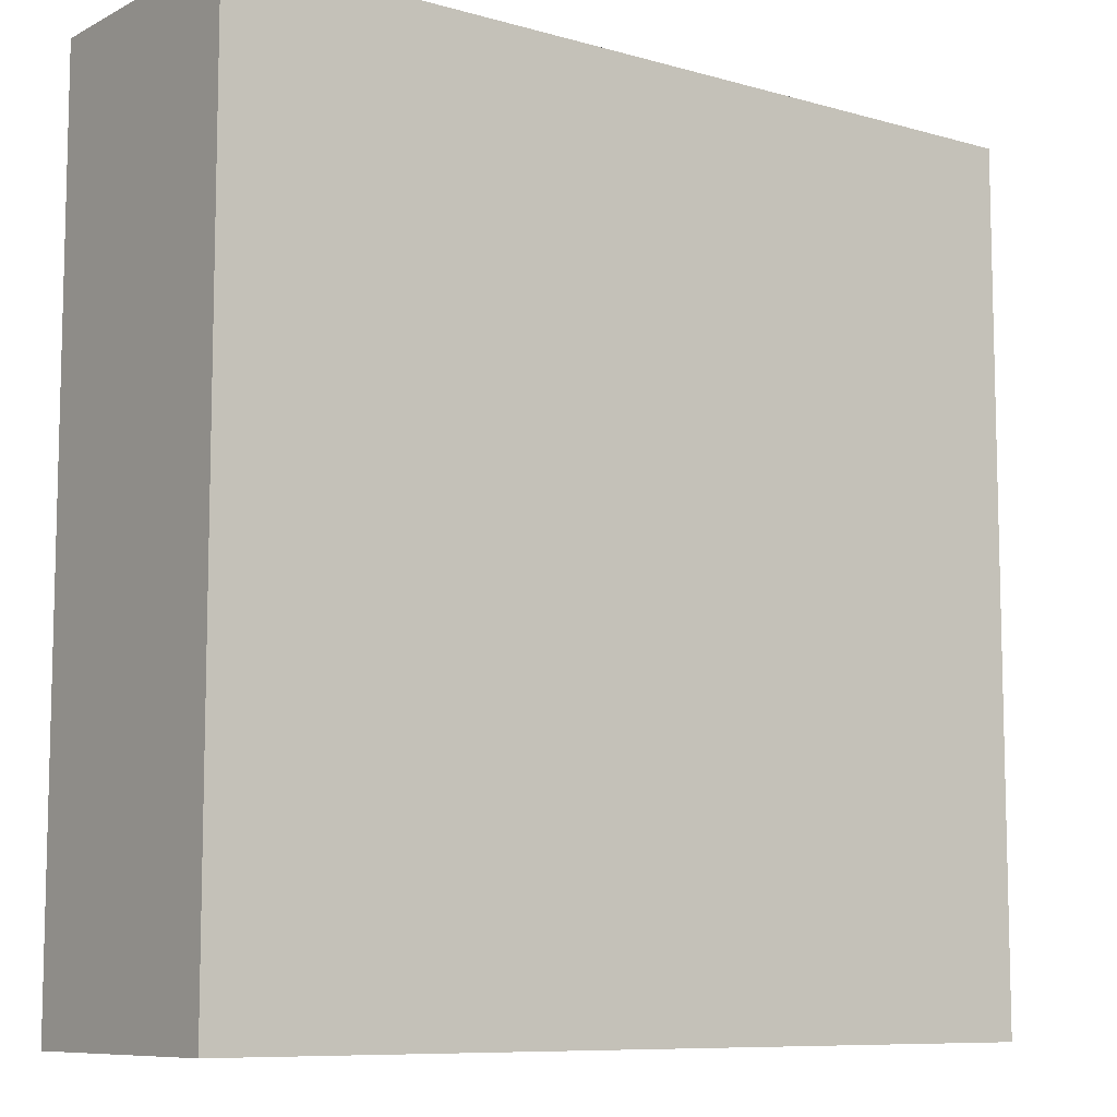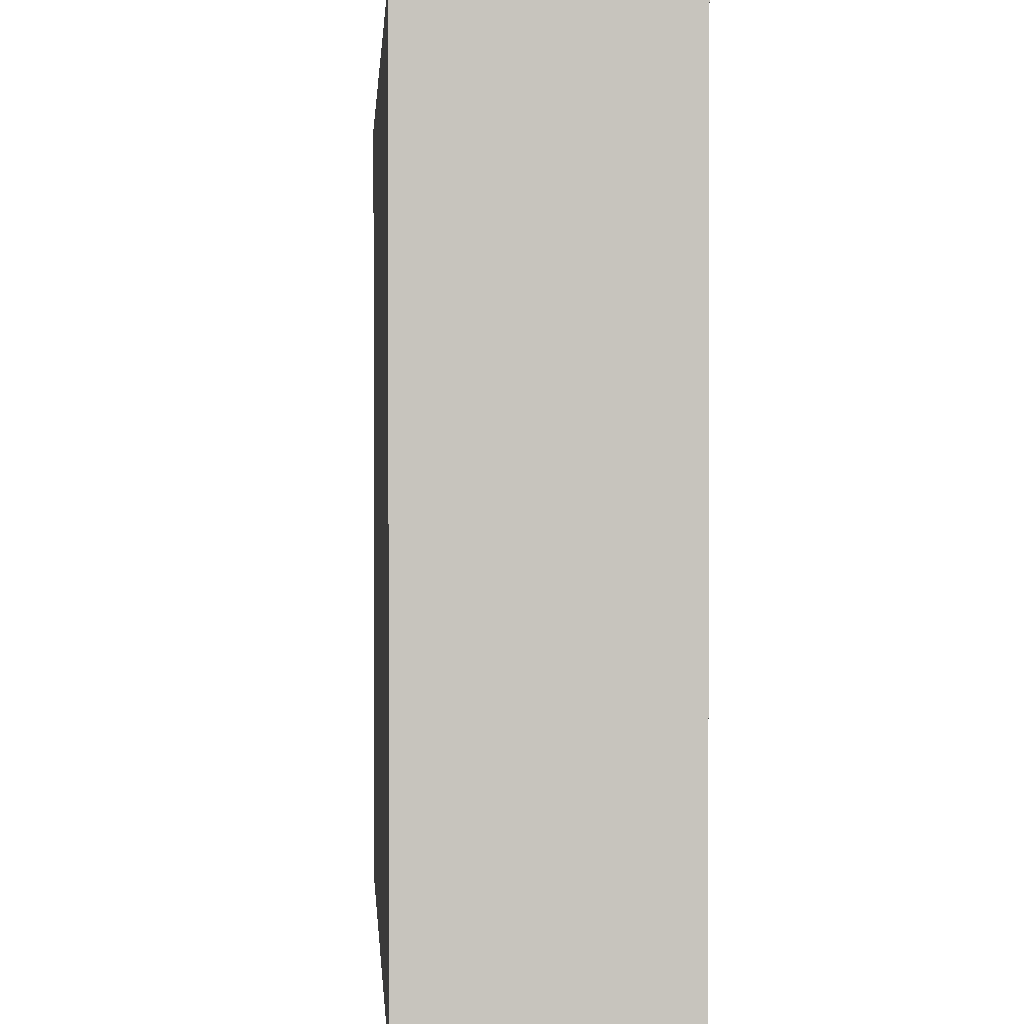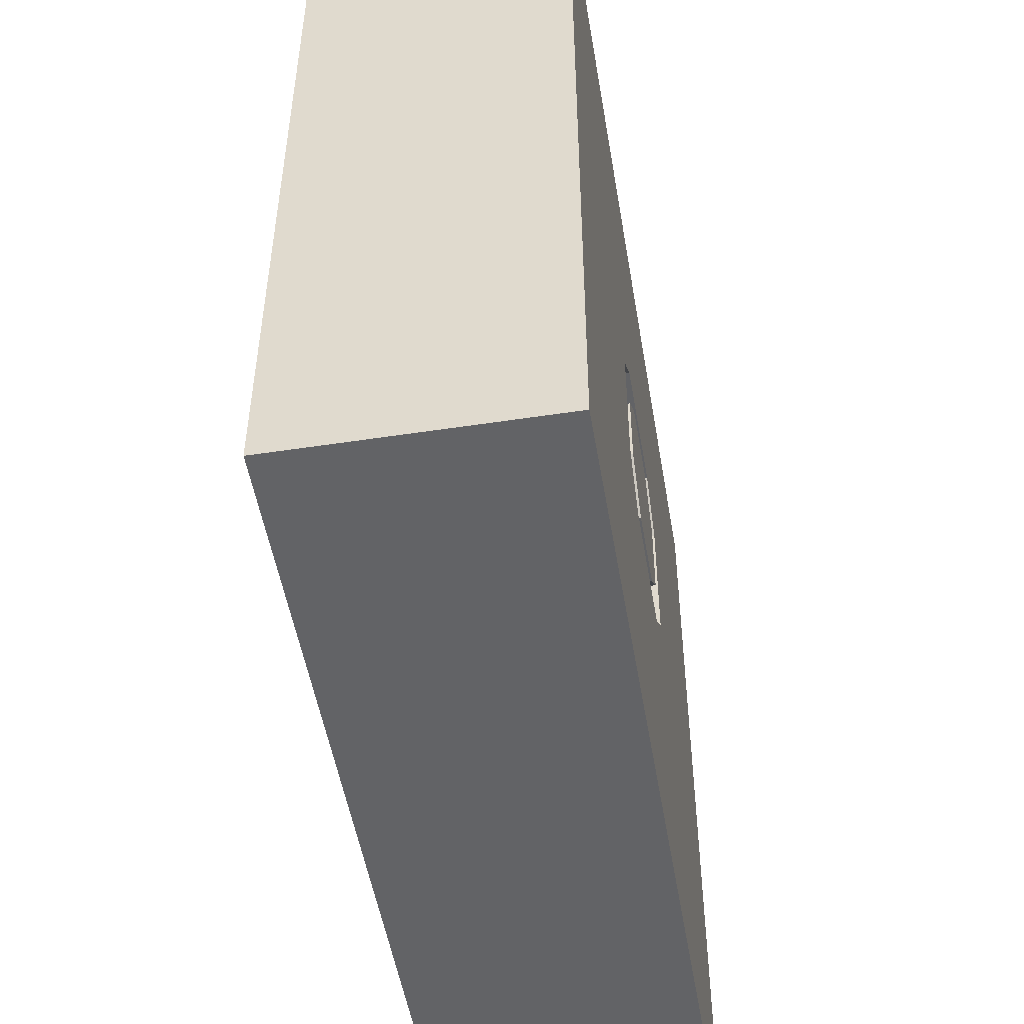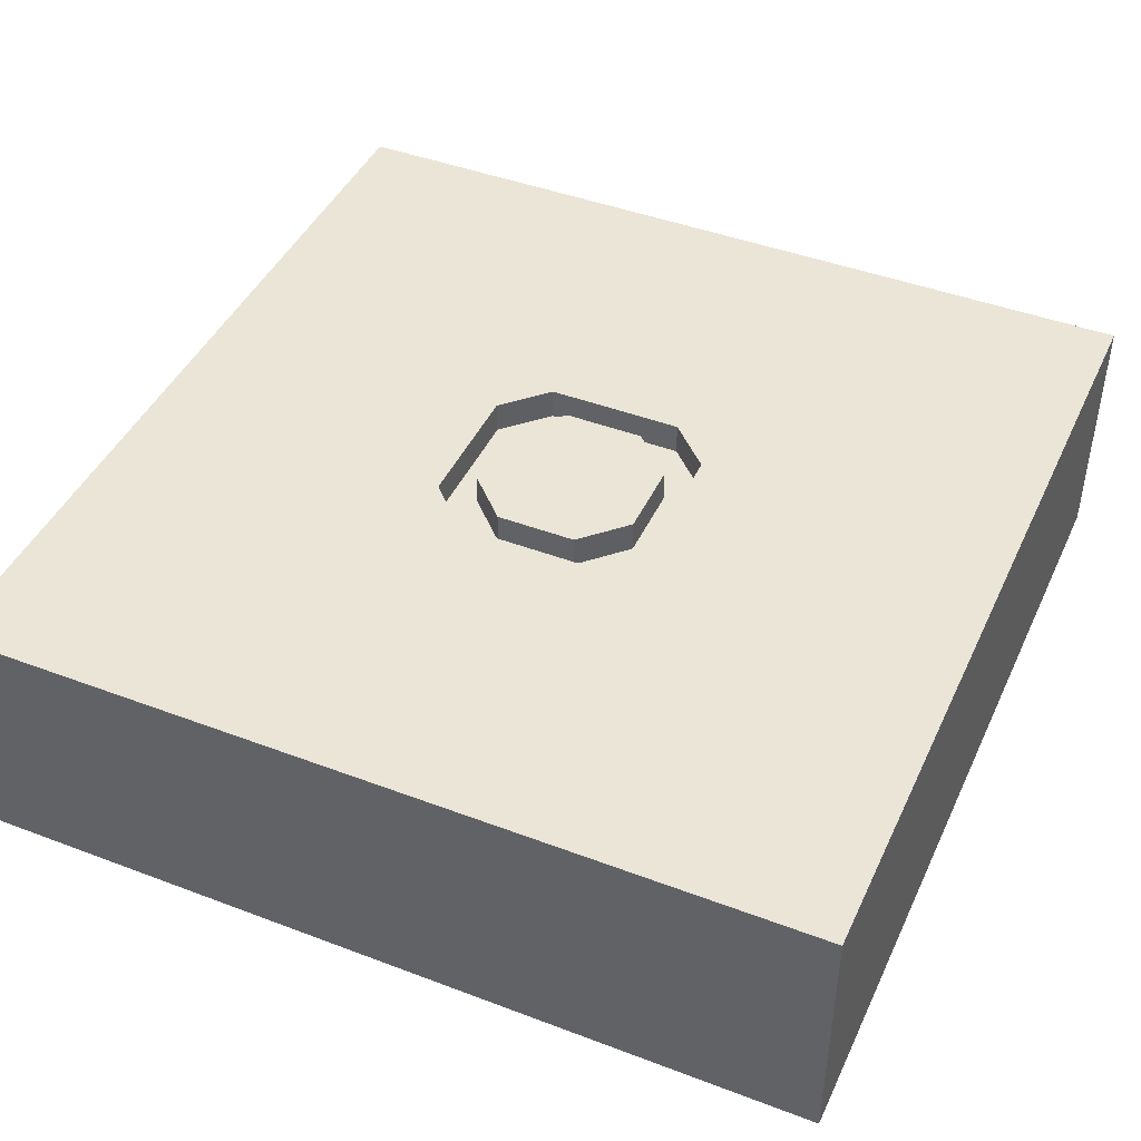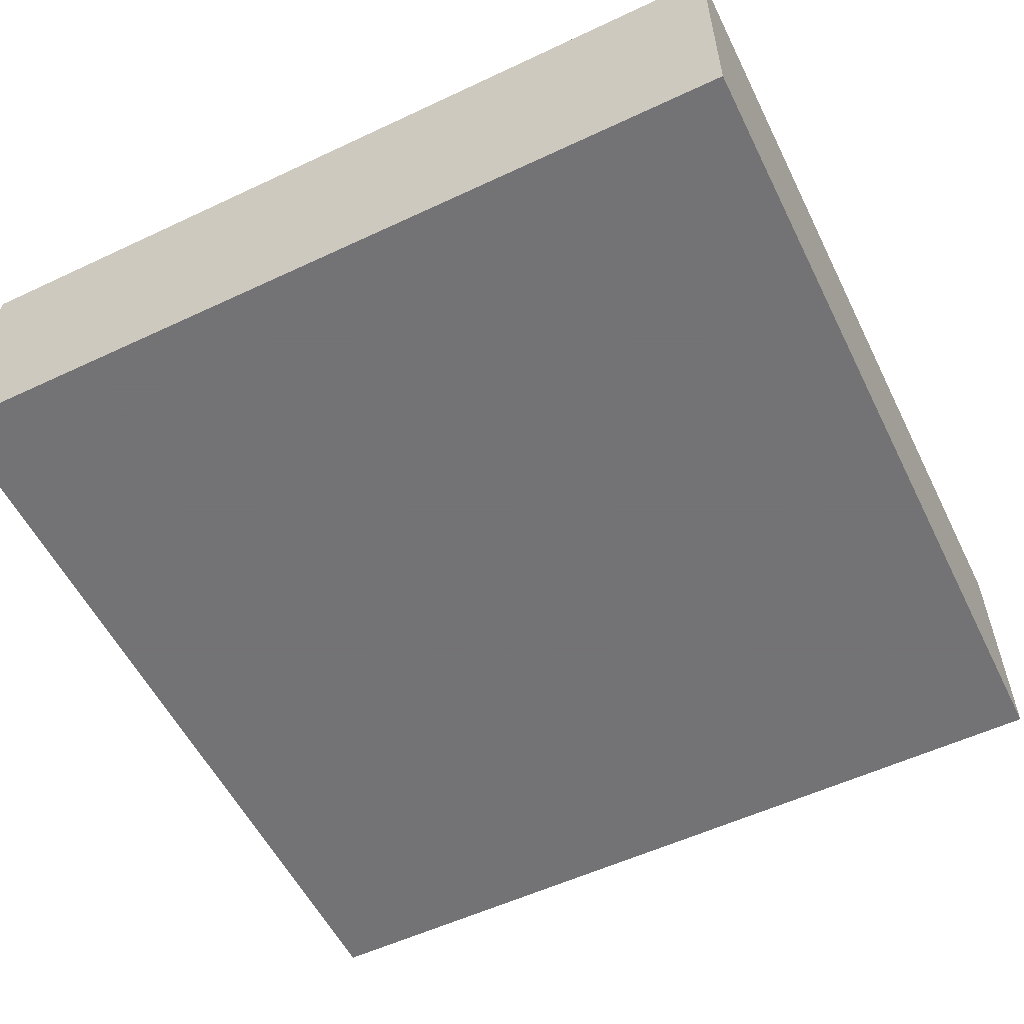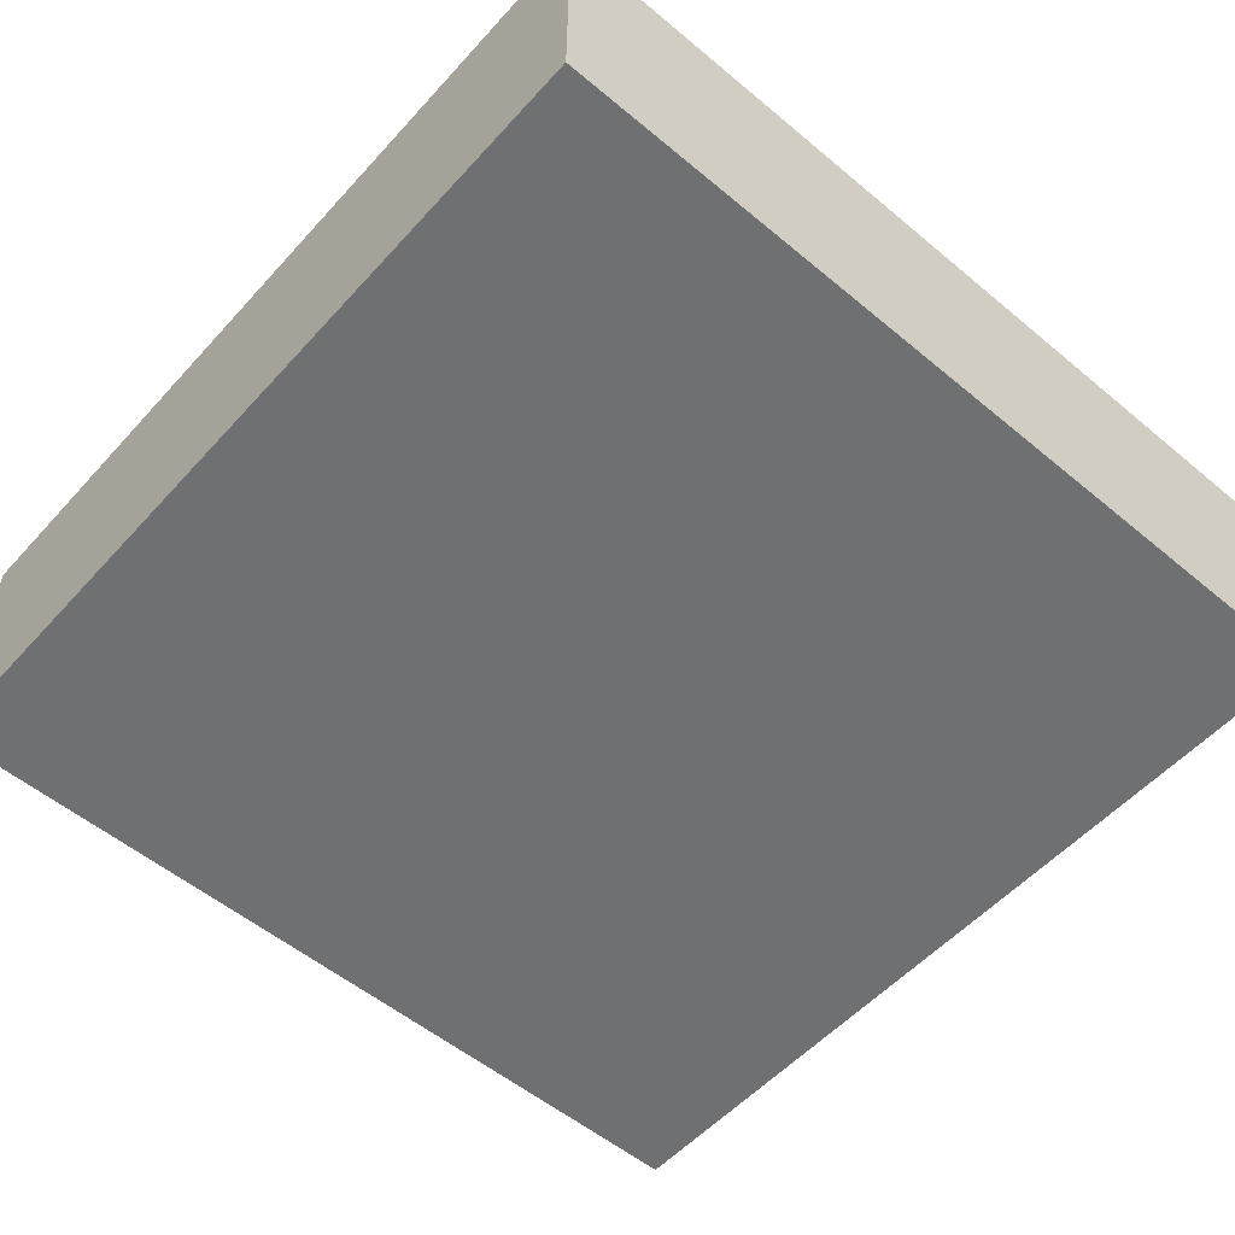
<metadata>
{"format":"obj","ext":"obj","renderer":"f3d","projection":"perspective","resolution":1024,"background":"white","views":[{"elev":-8.9,"azim":143.0,"up":"+Y"},{"elev":1.0,"azim":-94.0,"up":"+Y"},{"elev":-50.9,"azim":-80.5,"up":"+Y"},{"elev":44.1,"azim":113.9,"up":"+Z"},{"elev":-56.0,"azim":116.2,"up":"+Z"},{"elev":-54.9,"azim":-41.3,"up":"+Z"}]}
</metadata>
<code>
v 100 -76.75 60
v 24.61 -52.83 60
v 100 77.89 60
v -52.71 -74.58 0
v 79.07 43.51 60
v -46.3 15.16 0
v -64.85 38.8 0
v 75.61 100 25.58
v 2.771 -71.13 0
v 54.07 -6.681 0
v -14.32 100 60
v -62.23 -73.14 60
v -39.99 41.46 60
v -36.32 -37.15 0
v -76.32 14.65 0
v -81.53 53.3 60
v 40.79 29.12 60
v 36.37 74.31 0
v -70.98 -100 60
v -78.56 55.96 0
v -12.56 61.42 60
v -30.85 -74.91 60
v 7.17 7.3 0
v 61.15 100 0
v -100 70.53 41.95
v 3.025 -19.31 0
v -100 68.31 60
v -100 12.87 60
v -72.4 -100 0
v -38.51 45.45 0
v -22.67 -100 30
v -63.76 100 0
v 100 40.05 29.1
v -100 -73.97 60
v -100 -80.48 0
v -100 76.17 19.2
v 58.92 61.49 0
v 19.43 -78.95 60
v -65.69 -43.04 0
v -6.91 -100 0
v -51.55 -100 33.26
v -100 38.44 60
v 100 11.66 34.17
v -100 100 0
v 47.5 -100 0
v 100 100 60
v 29.3 100 0
v 9.906 79.69 0
v -100 -100 0
v 7.191 100 60
v -0.01034 0.05731 60
v -15.56 25.83 52.5
v -100 -1.31 0
v -100 -55.31 0
v 100 100 0
v 62.78 -100 60
v 39.88 -100 34.29
v 100 -44.65 0
v 100 -66.06 39.52
v 46.83 100 30.05
v 67.22 100 60
v 100 -100 0
v -14.45 32.91 0
v 100 -100 60
v -100 -100 60
v -100 100 60
v 80.34 75.36 0
v -15.56 25.83 60
v 100 100 37.06
v -19.12 -9.32 60
v -9.12 -19.32 52.5
v -9.12 -19.32 60
v -76.4 1.687 60
v 9.12 -19.32 60
v -100 -100 29.12
v 53.07 50.32 60
v 19.12 -9.32 52.5
v -19.97 2.724 0
v -80.44 79.41 60
v 19.12 -9.32 60
v 19.12 9.32 52.5
v 100 -43.43 60
v 47.16 -32.01 60
v -9.12 19.32 52.5
v -49.35 7.641 60
v 9.12 19.32 52.5
v -70.14 29.91 60
v 9.12 19.32 60
v 19.12 9.32 60
v 73.69 -39.67 60
v 9.12 -19.32 52.5
v -9.12 19.32 60
v 25.56 15.83 60
v -25.56 15.83 60
v -19.12 -9.32 52.5
v -19.12 9.32 60
v -19.12 9.32 52.5
v -25.56 -15.83 60
v -25.56 -15.83 52.5
v -25.56 15.83 52.5
v -15.56 -25.83 60
v -15.56 -25.83 52.5
v 15.56 -25.83 60
v 15.56 -25.83 52.5
v 25.56 -15.83 60
v 25.56 -15.83 52.5
v 47.77 0.156 60
v 15.56 25.83 60
v 9.028 55.31 0
v 77.11 -52.21 0
v 25.56 15.83 52.5
v 33.9 13.84 0
v 100 20.84 60
v -60.16 62.99 60
v -16.12 100 31.27
v 35.95 44.74 0
v -100 11.83 31.75
v -77.19 -70.04 0
v 12.55 78.32 60
v -51.02 71.39 0
v -100 -21.06 29.93
v 7.539 -100 34.5
v 100 57.88 0
v -24.43 -81.2 0
v -76.8 -46.46 60
v -61.71 -20.59 60
v -100 -16.12 60
v -63.66 100 60
v -47.72 100 29.54
v 75.5 72.57 60
v 67.47 21.33 60
v 100 -15.24 0
v -78.98 79.99 0
v -36.98 100 60
v -79.27 -100 40.28
v -100 30.88 0
v -100 -45.01 60
v -45.71 -14.69 0
v -6.902 -100 60
v 78.53 -100 0
v -32.98 100 0
v 73.59 -7.256 60
v 29.08 -15.96 0
v -100 -30.24 0
v -3.553 100 0
v 100 -71.62 17.68
v -20.77 -21.7 0
v 49.7 -41.55 0
v -100 100 31.07
v -18.71 69.19 0
v -100 -76.09 18.29
v 43.8 75.19 60
v -73 -100 17.72
v -8.158 -44.13 0
v 22.19 -100 16.07
v -40.03 -100 60
v -100 62.97 0
v 100 -12.45 60
v -72.46 -11.88 0
v 61.83 -100 25.1
v 100 72.08 28.18
v 100 -73.79 0
v -2.819 -69.97 60
v 77.82 6.589 0
v -41.78 -100 0
v 33.97 100 60
v 100 -13.71 29.61
v 17.97 50.65 60
v 1.07 -45.08 60
v 100 18.84 0
v 100 -41.04 25.97
v 15.78 100 29.36
v 34.12 -71.39 0
v 30.32 -100 60
v 100 53.49 60
v -37.51 75.67 60
v 78.27 -71.56 60
v 15.56 25.83 52.5
v -20.46 -51.94 60
v -100 44.89 27.09
v -100 -49.15 27.31
v 64.22 -73.8 0
v -31.19 -58.72 0
v 79.5 40.77 0
v -77.33 100 29.91
v 57.16 26.88 0
v 19.86 -44.68 0
v 75.45 -24.95 0
v -100 -73.73 41.58
v 49.45 -68.07 60
v 19.63 -100 0
v 80.5 -100 36.82
v 13.77 31.02 0
v 100 -100 29.59
v -45.02 -45.13 60
f 66 149 25
f 127 28 117
f 127 73 28
f 49 35 29
f 49 151 35
f 64 192 194
f 75 65 189
f 34 189 65
f 66 27 79
f 59 1 194
f 33 43 170
f 152 76 130
f 107 83 142
f 2 83 103
f 113 142 158
f 113 131 142
f 169 2 103
f 38 2 163
f 46 3 69
f 3 46 130
f 156 19 41
f 183 39 14
f 138 39 159
f 66 128 185
f 79 114 128
f 186 37 184
f 123 67 55
f 131 113 5
f 5 130 76
f 30 63 6
f 64 177 56
f 190 56 177
f 154 14 147
f 30 7 120
f 15 7 6
f 96 70 51
f 46 61 130
f 124 9 40
f 55 8 69
f 173 9 187
f 62 140 162
f 160 140 192
f 21 11 176
f 1 82 177
f 143 26 23
f 187 154 26
f 187 26 143
f 165 29 4
f 183 124 4
f 117 180 136
f 27 25 42
f 150 109 63
f 159 15 6
f 53 15 159
f 145 47 48
f 24 18 47
f 56 190 174
f 190 177 90
f 142 131 107
f 131 76 17
f 116 18 37
f 20 7 136
f 50 11 119
f 73 85 87
f 73 87 28
f 143 23 112
f 8 24 60
f 180 42 25
f 20 120 7
f 120 150 30
f 41 31 156
f 29 165 153
f 75 153 135
f 157 133 20
f 172 166 60
f 61 166 152
f 62 194 140
f 61 60 166
f 38 174 190
f 124 183 9
f 176 13 21
f 160 57 45
f 183 4 39
f 128 114 176
f 163 169 179
f 82 59 171
f 152 168 76
f 125 12 195
f 120 141 150
f 141 115 145
f 91 74 71
f 115 50 172
f 96 97 70
f 64 1 177
f 118 4 29
f 172 145 115
f 85 126 98
f 24 67 37
f 45 173 182
f 85 73 126
f 47 60 24
f 93 108 111
f 41 153 165
f 78 23 26
f 113 158 43
f 47 145 172
f 90 142 83
f 28 87 42
f 77 80 91
f 78 138 6
f 175 33 161
f 72 71 74
f 139 156 31
f 121 144 181
f 123 184 67
f 75 135 65
f 134 176 11
f 118 39 4
f 19 12 34
f 182 162 140
f 44 185 32
f 35 151 54
f 175 5 113
f 57 122 155
f 151 181 54
f 17 107 131
f 160 192 56
f 137 125 127
f 89 88 51
f 99 98 102
f 116 109 18
f 74 51 72
f 22 12 156
f 96 51 92
f 174 38 139
f 92 51 88
f 11 115 134
f 126 127 125
f 39 144 159
f 188 148 10
f 164 10 186
f 112 186 10
f 146 58 171
f 29 153 49
f 19 156 12
f 135 41 19
f 44 36 149
f 63 193 23
f 139 122 174
f 179 22 163
f 154 187 9
f 162 146 62
f 87 85 13
f 58 188 132
f 178 86 111
f 10 164 188
f 132 171 58
f 80 89 51
f 191 9 173
f 125 34 12
f 34 125 137
f 105 93 106
f 81 111 86
f 146 171 59
f 30 150 63
f 136 53 117
f 65 135 19
f 102 71 99
f 66 25 27
f 68 13 94
f 122 139 31
f 168 21 68
f 109 116 193
f 195 179 101
f 74 91 80
f 104 102 103
f 144 39 54
f 135 153 41
f 98 99 94
f 35 54 118
f 48 47 18
f 95 70 97
f 169 163 2
f 53 121 117
f 15 136 7
f 4 124 165
f 123 55 161
f 167 170 43
f 52 178 68
f 195 98 126
f 27 16 79
f 105 106 103
f 28 42 117
f 81 86 89
f 143 112 10
f 90 83 190
f 136 180 157
f 58 162 110
f 112 23 193
f 120 20 133
f 53 136 15
f 107 17 93
f 88 89 86
f 1 59 82
f 145 48 150
f 101 102 98
f 44 157 36
f 80 51 74
f 80 77 89
f 114 87 13
f 161 33 123
f 52 100 84
f 40 165 124
f 94 13 85
f 175 113 33
f 43 33 113
f 191 155 40
f 37 67 184
f 95 71 70
f 146 59 194
f 155 45 57
f 30 6 7
f 63 78 6
f 75 189 151
f 104 103 106
f 181 189 137
f 129 134 115
f 167 43 158
f 83 2 190
f 105 103 83
f 84 97 92
f 72 70 71
f 122 57 174
f 178 111 108
f 149 36 25
f 21 119 11
f 169 101 179
f 155 122 40
f 27 42 16
f 108 68 178
f 68 94 52
f 168 119 21
f 182 110 162
f 132 164 170
f 97 84 100
f 166 172 50
f 101 103 102
f 77 91 106
f 157 20 136
f 83 107 105
f 159 6 138
f 100 52 94
f 137 121 181
f 186 184 164
f 106 91 104
f 114 16 87
f 91 71 104
f 49 153 75
f 178 52 86
f 95 99 71
f 81 89 77
f 98 94 85
f 143 10 148
f 54 181 144
f 192 140 194
f 58 146 162
f 37 18 24
f 102 104 71
f 180 117 42
f 134 129 128
f 97 100 95
f 36 157 180
f 84 92 86
f 111 81 106
f 166 119 152
f 127 117 121
f 36 180 25
f 5 76 131
f 66 79 128
f 99 95 100
f 132 188 164
f 64 194 1
f 84 86 52
f 22 195 12
f 108 93 17
f 147 26 154
f 112 193 116
f 129 32 185
f 69 161 55
f 114 79 16
f 31 40 122
f 16 42 87
f 141 120 32
f 90 177 82
f 171 167 82
f 116 37 186
f 88 86 92
f 140 160 45
f 158 142 90
f 118 54 39
f 158 82 167
f 127 126 73
f 127 121 137
f 170 123 33
f 111 106 93
f 134 128 176
f 66 185 149
f 34 137 189
f 98 195 101
f 64 56 192
f 50 115 11
f 154 183 14
f 157 44 133
f 148 173 187
f 193 63 109
f 145 150 141
f 187 143 148
f 17 76 168
f 57 160 56
f 175 161 3
f 166 50 119
f 171 132 167
f 5 175 130
f 100 94 99
f 82 158 90
f 78 147 138
f 93 105 107
f 163 139 38
f 14 138 147
f 103 101 169
f 40 31 165
f 119 168 152
f 108 168 68
f 123 170 184
f 170 167 132
f 140 45 182
f 110 182 148
f 13 176 114
f 139 163 22
f 156 139 22
f 53 144 121
f 69 8 61
f 49 75 151
f 13 68 21
f 77 106 81
f 60 61 8
f 70 72 51
f 184 170 164
f 154 9 183
f 18 109 48
f 109 150 48
f 191 40 9
f 63 23 78
f 31 41 165
f 32 129 141
f 141 129 115
f 118 29 35
f 55 24 8
f 32 133 44
f 47 172 60
f 24 55 67
f 138 14 39
f 179 195 22
f 116 186 112
f 147 78 26
f 174 57 56
f 58 110 188
f 185 128 129
f 173 148 182
f 110 148 188
f 152 130 61
f 3 130 175
f 53 159 144
f 45 155 191
f 108 17 168
f 45 191 173
f 194 62 146
f 96 92 97
f 181 151 189
f 133 32 120
f 46 69 61
f 161 69 3
f 149 185 44
f 126 125 195
f 38 190 2
f 65 19 34

</code>
